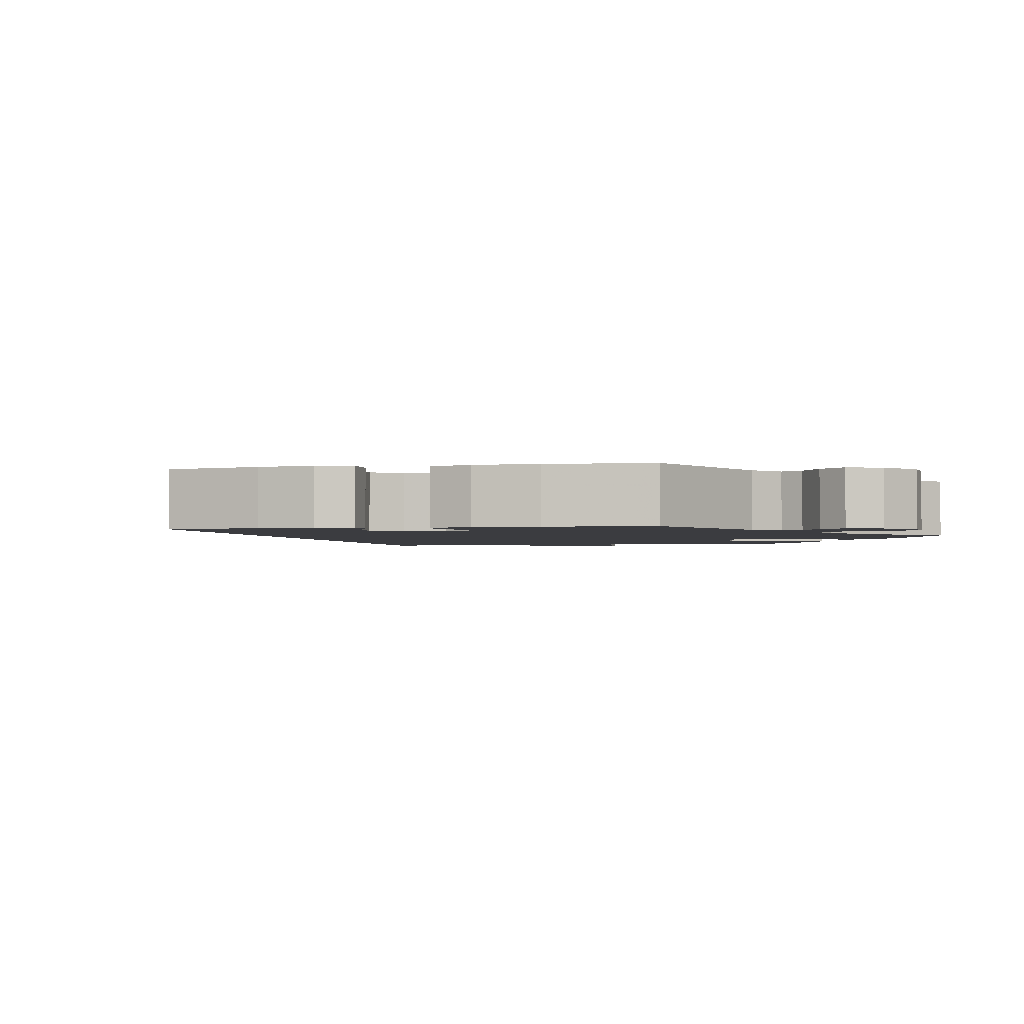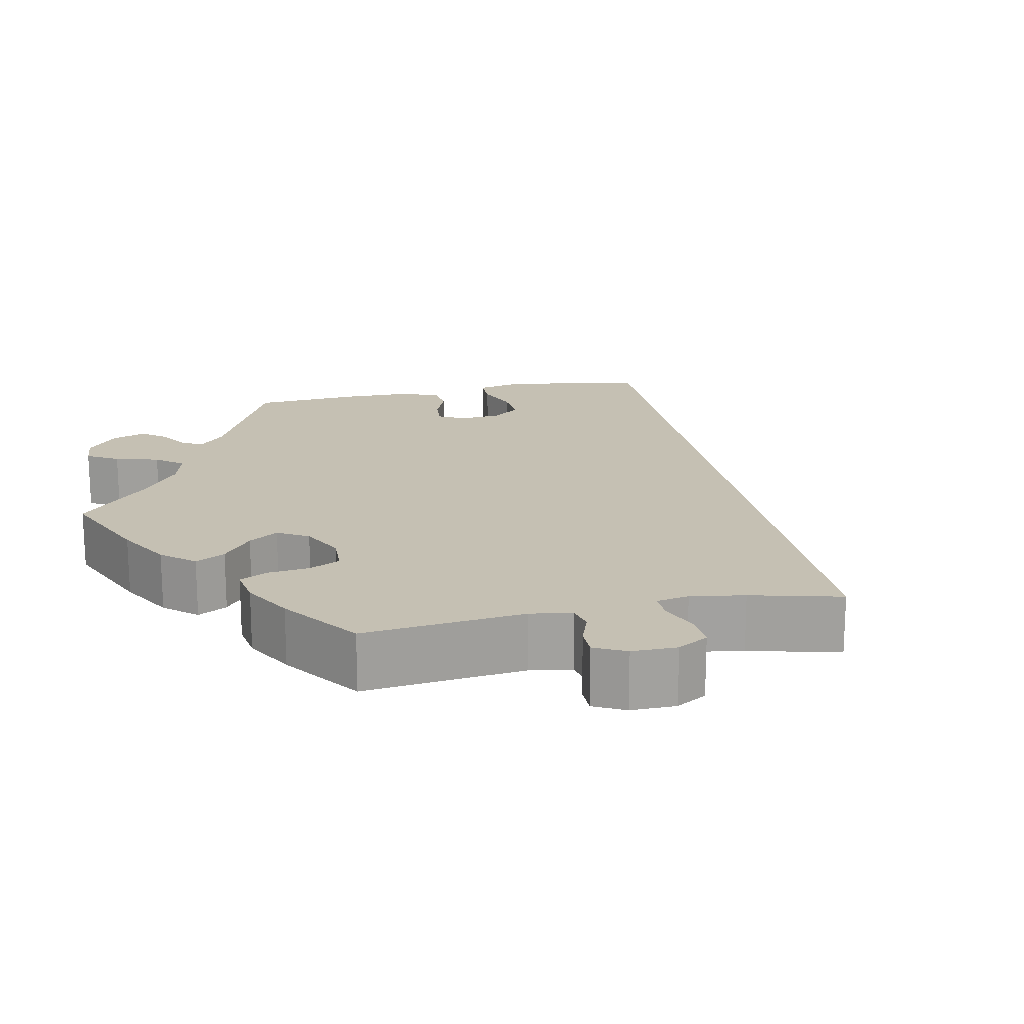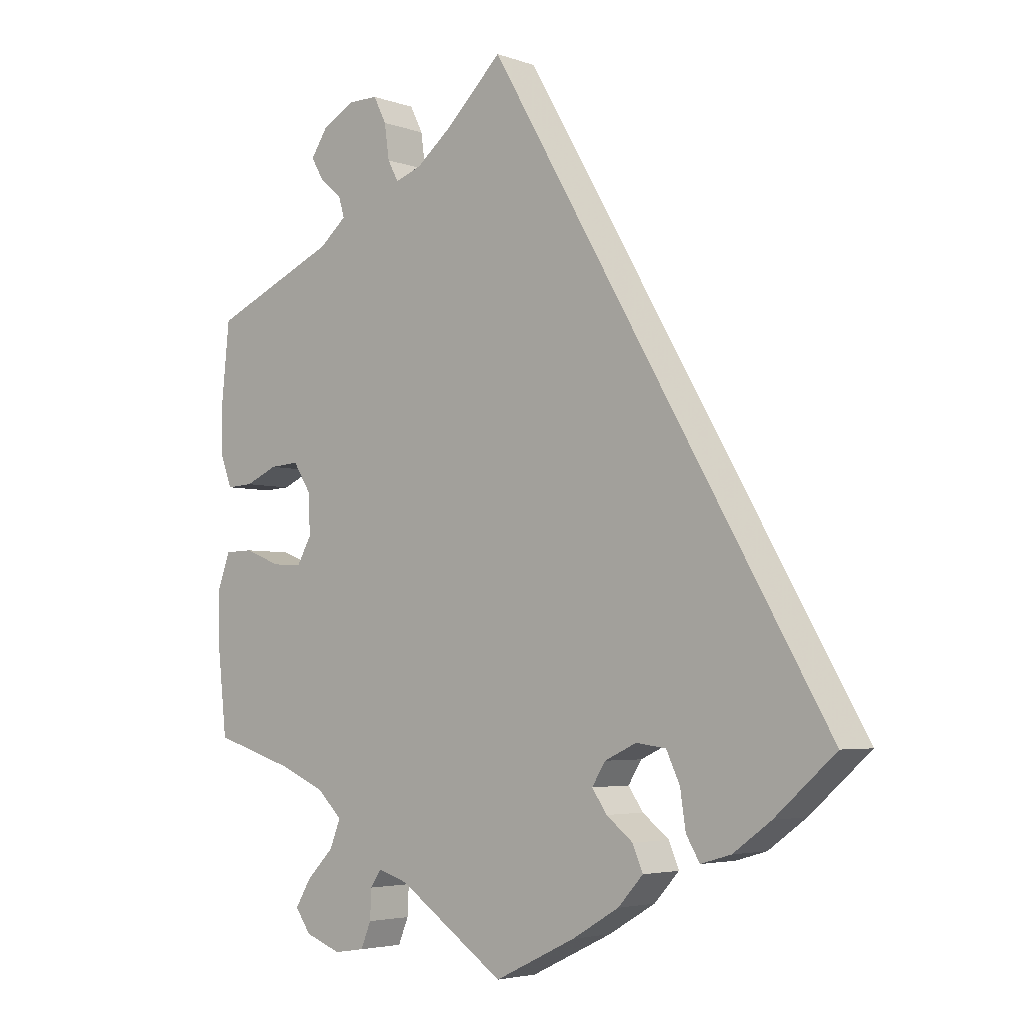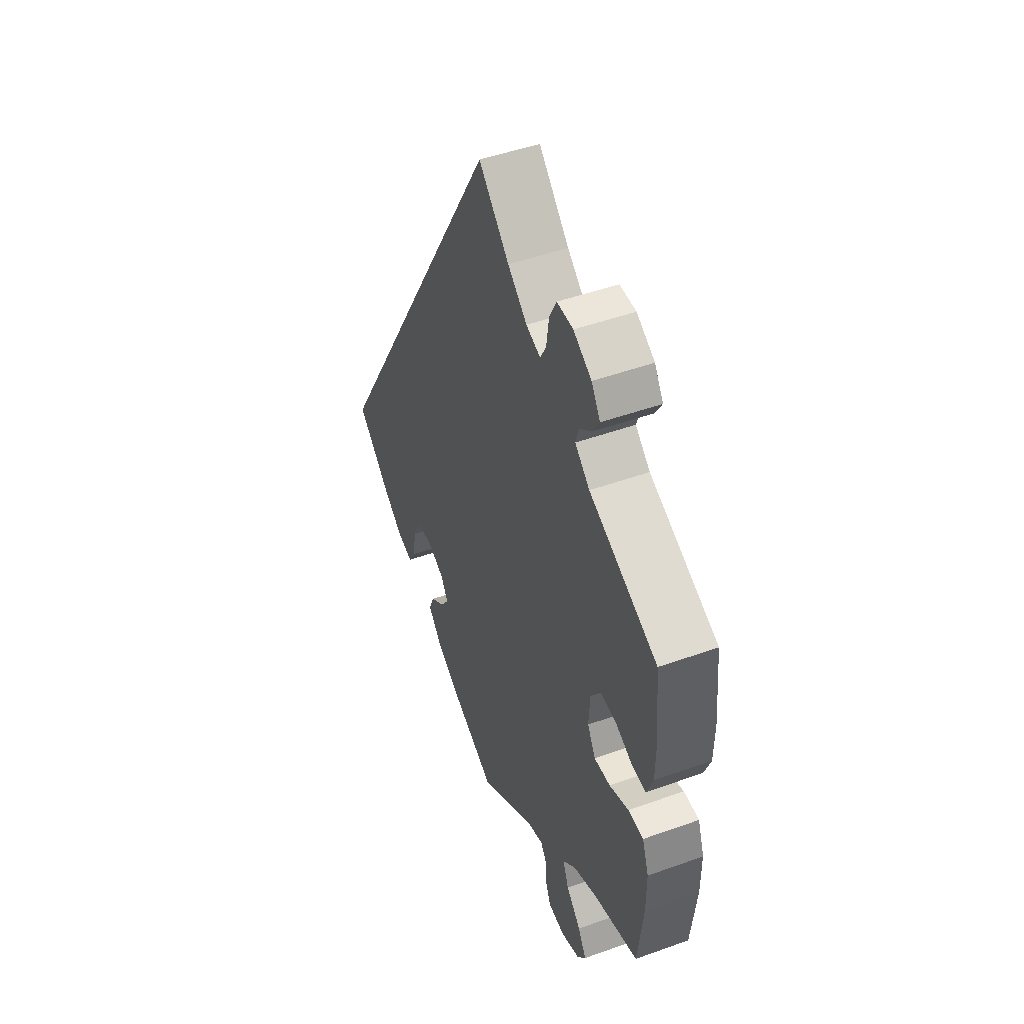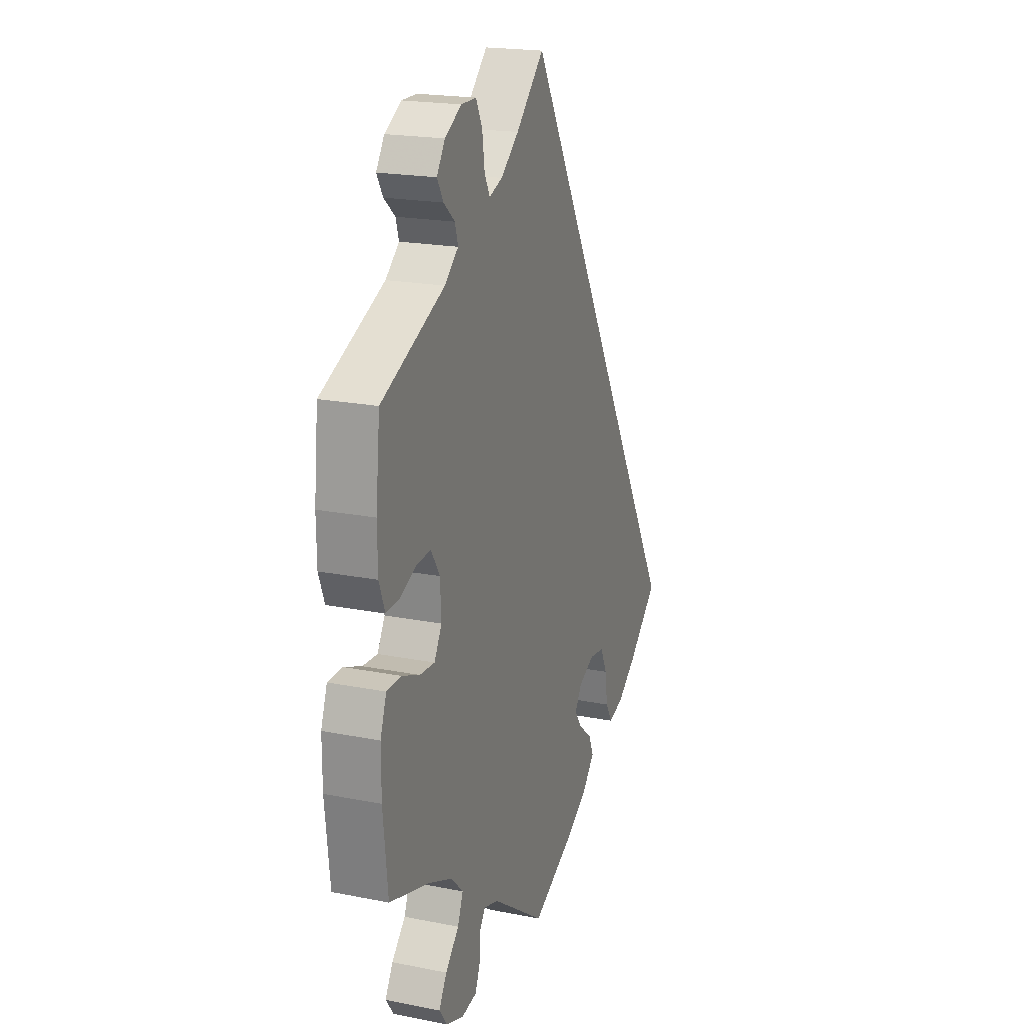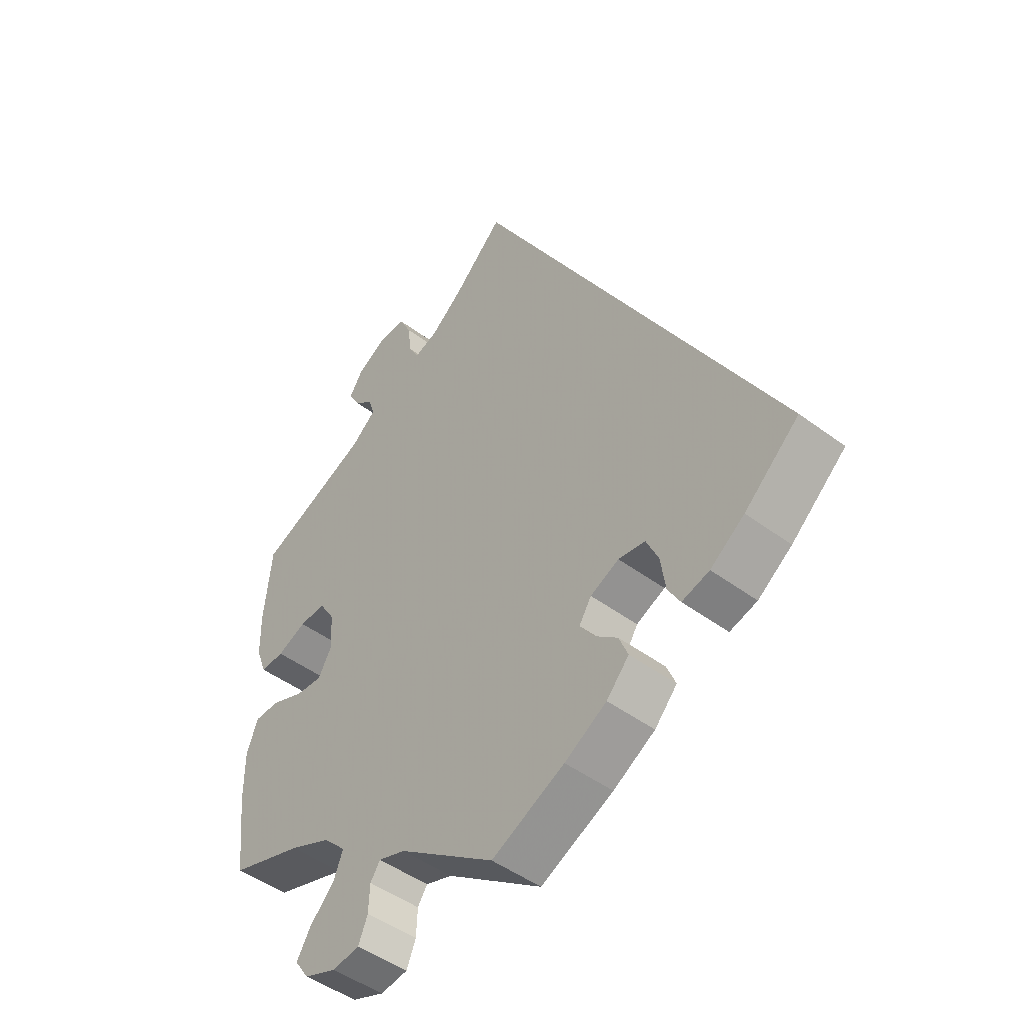
<metadata>
{"format":"obj","ext":"obj","renderer":"f3d","projection":"perspective","resolution":1024,"background":"white","views":[{"elev":-2.0,"azim":162.8,"up":"+Y"},{"elev":18.1,"azim":-41.9,"up":"+Y"},{"elev":-4.2,"azim":41.1,"up":"+Z"},{"elev":48.4,"azim":-111.8,"up":"+Z"},{"elev":20.0,"azim":-69.9,"up":"+Z"},{"elev":-47.0,"azim":49.7,"up":"+Z"}]}
</metadata>
<code>
v -0.514 0.07 -0.16
v -0.514 0.07 -0.084
v -0.496 0.07 -0.034
v -0.454 0.07 -0.033
v -0.401 0.07 -0.054
v -0.357 0.07 -0.057
v -0.335 0.07 -0.018
v -0.338 0.07 0.041
v -0.364 0.07 0.082
v -0.407 0.07 0.079
v -0.455 0.07 0.058
v -0.494 0.07 0.056
v -0.511 0.07 0.101
v -0.512 0.07 0.171
v -0.5 0.07 0.289
v -0.314 0.07 0.371
v -0.274 0.07 0.405
v -0.283 0.07 0.435
v -0.316 0.07 0.463
v -0.334 0.07 0.494
v -0.31 0.07 0.531
v -0.261 0.07 0.559
v -0.217 0.07 0.559
v -0.198 0.07 0.521
v -0.191 0.07 0.47
v -0.175 0.07 0.44
v -0.136 0.07 0.454
v -0.083 0.07 0.497
v 0 0.07 0.578
v 0.501 0.07 -0.288
v 0.411 0.07 -0.368
v 0.355 0.07 -0.409
v 0.31 0.07 -0.422
v 0.29 0.07 -0.388
v 0.282 0.07 -0.334
v 0.262 0.07 -0.291
v 0.218 0.07 -0.285
v 0.171 0.07 -0.307
v 0.151 0.07 -0.339
v 0.173 0.07 -0.371
v 0.212 0.07 -0.402
v 0.227 0.07 -0.438
v 0.19 0.07 -0.479
v 0.121 0.07 -0.52
v 0.001 0.07 -0.578
v -0.157 0.07 -0.468
v -0.201 0.07 -0.454
v -0.217 0.07 -0.478
v -0.219 0.07 -0.521
v -0.234 0.07 -0.558
v -0.279 0.07 -0.565
v -0.332 0.07 -0.545
v -0.355 0.07 -0.512
v -0.332 0.07 -0.473
v -0.292 0.07 -0.432
v -0.276 0.07 -0.392
v -0.312 0.07 -0.356
v -0.381 0.07 -0.326
v -0.5 0.07 -0.289
v -0.514 0 -0.16
v -0.514 0 -0.084
v -0.496 0 -0.034
v -0.454 0 -0.033
v -0.401 0 -0.054
v -0.357 0 -0.057
v -0.335 0 -0.018
v -0.338 0 0.041
v -0.364 0 0.082
v -0.407 0 0.079
v -0.455 0 0.058
v -0.494 0 0.056
v -0.511 0 0.101
v -0.512 0 0.171
v -0.5 0 0.289
v -0.314 0 0.371
v -0.274 0 0.405
v -0.283 0 0.435
v -0.316 0 0.463
v -0.334 0 0.494
v -0.31 0 0.531
v -0.261 0 0.559
v -0.217 0 0.559
v -0.198 0 0.521
v -0.191 0 0.47
v -0.175 0 0.44
v -0.136 0 0.454
v -0.083 0 0.497
v 0 0 0.578
v 0.501 0 -0.288
v 0.411 0 -0.368
v 0.355 0 -0.409
v 0.31 0 -0.422
v 0.29 0 -0.388
v 0.282 0 -0.334
v 0.262 0 -0.291
v 0.218 0 -0.285
v 0.171 0 -0.307
v 0.151 0 -0.339
v 0.173 0 -0.371
v 0.212 0 -0.402
v 0.227 0 -0.438
v 0.19 0 -0.479
v 0.121 0 -0.52
v 0.001 0 -0.578
v -0.157 0 -0.468
v -0.201 0 -0.454
v -0.217 0 -0.478
v -0.219 0 -0.521
v -0.234 0 -0.558
v -0.279 0 -0.565
v -0.332 0 -0.545
v -0.355 0 -0.512
v -0.332 0 -0.473
v -0.292 0 -0.432
v -0.276 0 -0.392
v -0.312 0 -0.356
v -0.381 0 -0.326
v -0.5 0 -0.289
f 58 59 1 2
f 57 58 2 3
f 56 57 3 4
f 52 53 54 55
f 52 55 56
f 51 52 56
f 48 49 50 51
f 47 48 51 56
f 46 47 56 4
f 40 41 42 43
f 39 40 43 44
f 32 33 34 35
f 32 35 36
f 31 32 36
f 28 29 30 31
f 27 28 31 36
f 26 27 36 37
f 22 23 24 25
f 22 25 26
f 18 19 20 21
f 17 18 21 22
f 13 14 15 16
f 13 16 17
f 10 11 12 13
f 9 10 13 17
f 8 9 17
f 7 8 17
f 45 46 4 5
f 39 44 45 5
f 38 39 5 6
f 37 38 6 7
f 17 22 26 37
f 7 17 37
f 61 60 118 117
f 62 61 117 116
f 63 62 116 115
f 114 113 112 111
f 115 114 111
f 115 111 110
f 110 109 108 107
f 115 110 107 106
f 63 115 106 105
f 102 101 100 99
f 103 102 99 98
f 94 93 92 91
f 95 94 91
f 95 91 90
f 90 89 88 87
f 95 90 87 86
f 96 95 86 85
f 84 83 82 81
f 85 84 81
f 80 79 78 77
f 81 80 77 76
f 75 74 73 72
f 76 75 72
f 72 71 70 69
f 76 72 69 68
f 76 68 67
f 76 67 66
f 64 63 105 104
f 64 104 103 98
f 65 64 98 97
f 66 65 97 96
f 96 85 81 76
f 96 76 66
f 1 60 61 2
f 2 61 62 3
f 3 62 63 4
f 4 63 64 5
f 5 64 65 6
f 6 65 66 7
f 7 66 67 8
f 8 67 68 9
f 9 68 69 10
f 10 69 70 11
f 11 70 71 12
f 12 71 72 13
f 13 72 73 14
f 14 73 74 15
f 15 74 75 16
f 16 75 76 17
f 17 76 77 18
f 18 77 78 19
f 19 78 79 20
f 20 79 80 21
f 21 80 81 22
f 22 81 82 23
f 23 82 83 24
f 24 83 84 25
f 25 84 85 26
f 26 85 86 27
f 27 86 87 28
f 28 87 88 29
f 29 88 89 30
f 30 89 90 31
f 31 90 91 32
f 32 91 92 33
f 33 92 93 34
f 34 93 94 35
f 35 94 95 36
f 36 95 96 37
f 37 96 97 38
f 38 97 98 39
f 39 98 99 40
f 40 99 100 41
f 41 100 101 42
f 42 101 102 43
f 43 102 103 44
f 44 103 104 45
f 45 104 105 46
f 46 105 106 47
f 47 106 107 48
f 48 107 108 49
f 49 108 109 50
f 50 109 110 51
f 51 110 111 52
f 52 111 112 53
f 53 112 113 54
f 54 113 114 55
f 55 114 115 56
f 56 115 116 57
f 57 116 117 58
f 58 117 118 59
f 59 118 60 1

</code>
